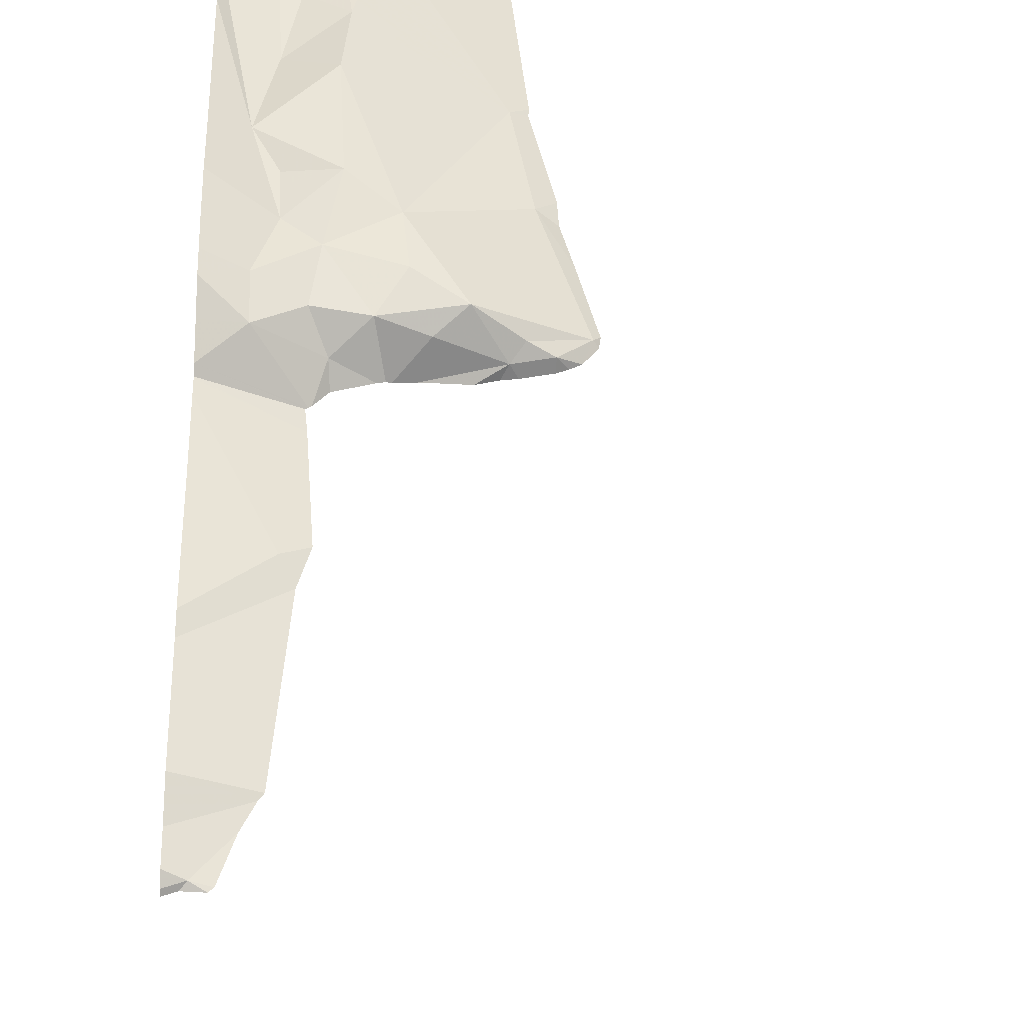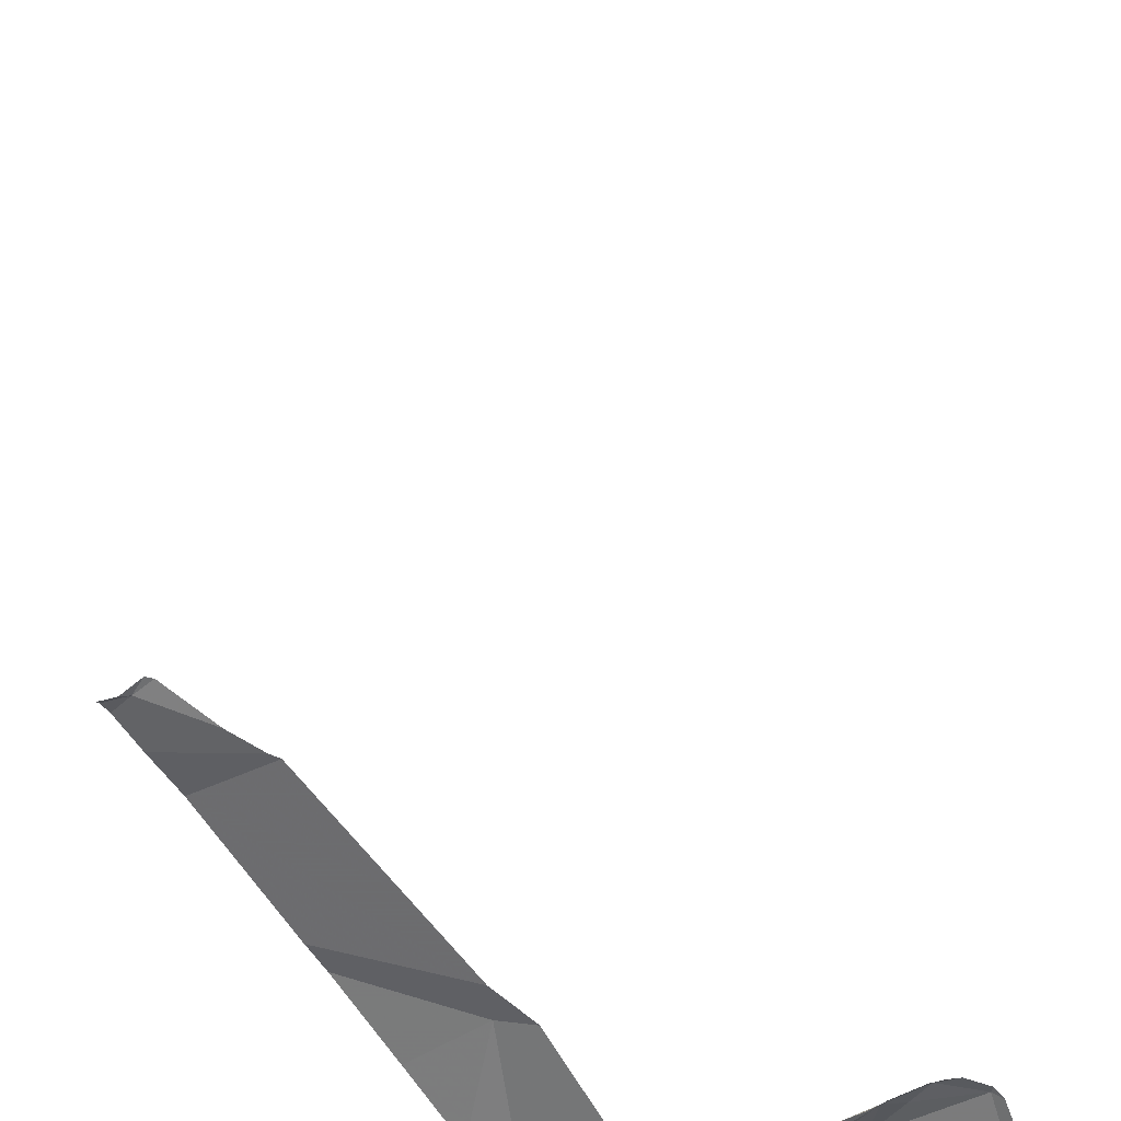
<metadata>
{"format":"obj","ext":"obj","renderer":"f3d","projection":"perspective","resolution":1024,"background":"white","views":[{"elev":48.2,"azim":-178.0,"up":"+Y"},{"elev":-74.4,"azim":-142.9,"up":"+Y"}]}
</metadata>
<code>
v -104.1 262.5 487.8
v -104.1 262.6 488
v -104.1 262.5 483.3
v -104.1 262.5 483.3
v -104.5 262.5 487.9
v -104.4 262.6 488
v -104.3 262.6 487.9
v -104.5 262.6 488
v -104.6 262.5 487.9
v -104.5 262.5 483.4
v -104.6 262.5 488.2
v -104.4 262.6 488.1
v -104.4 262.5 487.9
v -104.6 262.5 488
v -104.5 262.5 488.4
v -104.6 262.5 487.9
v -104.1 262.6 488.1
v -104.7 263.1 490.7
v -104.6 262.8 490.7
v -104.7 262.7 490.7
v -104.8 263.2 490.7
v -104.3 262.6 488.7
v -104.3 262.8 491.1
v -104.5 262.7 491.2
v -104.5 262.7 491.1
v -104.4 263.3 490.7
v -104.9 263.1 490.7
v -105 262.6 490.7
v -105 262.6 490.7
v -104.8 262.6 490.7
v -104.4 262.8 490.7
v -104.5 262.8 490.7
v -104.5 262.8 490.7
v -104.1 262.6 487.9
v -104.6 262.7 490.7
v -104.7 262.7 490.7
v -104.4 262.5 488.8
v -104.1 262.6 487.8
v -104.9 262.5 490.9
v -104.8 262.5 490.9
v -104.8 262.6 491.1
v -104.3 262.6 488.8
v -104.4 262.5 489.2
v -104.3 262.6 489.3
v -104.1 262.6 488.1
v -104.3 262.5 489.7
v -104.5 262.7 491
v -104.8 262.7 490.7
v -104.5 263.2 490.7
v -104.5 263 490.7
v -104.7 262.7 490.7
v -104.4 262.9 490.7
v -104.9 262.7 490.7
v -104.5 262.7 490.8
v -104.4 262.8 490.8
v -104.1 262.6 488
v -104.1 262.6 488.2
v -104.1 262.7 485.2
v -104.8 262.6 490.8
v -104.9 262.5 491.1
v -104.9 262.5 491.2
v -104.7 262.7 490.7
v -104.4 262.7 490.9
v -104.5 262.7 490.9
v -104.6 262.6 490.8
v -104.6 262.7 491.1
v -104.6 262.6 491.2
v -104.7 262.6 491.1
v -104.7 262.6 491.2
v -104.7 262.5 491.2
v -104.8 262.5 491.1
v -104.4 263.4 490.7
v -104.9 262.5 491.2
v -104.4 263.4 490.7
v -104.5 263.4 490.7
v -104.1 263.4 490.7
v -104.6 262.6 483.5
v -104.8 263.4 490.7
v -104.3 262.6 488.5
v -104.1 262.7 485.3
v -104.5 262.8 483.4
v -104.5 263.4 490.7
v -104.4 262.7 483.4
v -104.2 262.6 488.6
v -104.2 262.6 488.4
v -104.3 262.6 489.2
v -104.2 262.6 489.2
v -104.2 262.5 489.1
v -104.1 262.5 486.9
v -104.5 262.5 487.9
v -104.2 262.5 483.3
v -105 262.5 490.9
v -104.3 262.5 487.9
v -104.3 262.6 488.4
v -104.2 262.6 488
v -104.2 262.6 487.9
v -104.2 262.6 488
v -104.3 262.6 488.1
v -104.9 262.5 491.2
v -105 262.5 491.1
v -104.8 262.5 491.2
v -104.2 262.6 488.1
v -104.3 262.6 488.2
v -104.2 262.6 488.2
v -104.1 262.6 488.3
v -104.5 262.5 483.4
v -104.4 262.5 487.9
v -105 262.5 491.1
v -104.8 262.5 491.2
v -105 262.5 491.1
v -104.5 262.5 487.9
v -104.6 262.5 487.9
v -104.2 262.7 483.4
v -104.6 262.5 488.2
v -104.1 262.5 489.9
v -104.2 262.5 487.8
v -104.3 262.6 488.8
v -104.3 262.5 489.7
v -104.6 262.5 488.1
v -104.2 262.5 489.8
v -104.4 262.5 489.1
v -104.2 263.3 490.7
v -104.3 262.5 489.7
v -104.3 262.8 490.7
v -104.2 262.8 490.8
v -104.5 262.5 488.8
v -104.5 262.5 488.4
v -104.3 262.8 491.2
v -104.2 262.8 491.1
v -104.1 262.9 491.1
v -104.2 262.8 491.1
v -104.2 262.5 489.6
v -104.5 262.5 489
v -104.5 262.5 487.9
v -104.1 262.6 489.1
v -104.2 262.6 489
v -104.3 262.6 488.7
v -104.2 262.6 488.8
v -104.4 262.5 489.1
v -104.6 262.5 487.9
v -104.3 262.5 489
v -104.3 262.6 489
v -104.5 262.5 488.8
v -104.1 262.9 490.7
v -104.1 262.8 491.2
v -104.2 262.9 490.7
v -104.2 262.5 491.2
v -104.1 263 490.7
v -104.5 262.5 489.2
v -104.5 262.5 489.2
v -104.2 262.9 490.7
v -104.5 262.5 488.8
v -104.6 262.5 488.3
v -104.1 262.5 491.2
v -104.5 262.5 488.7
v -104.6 262.5 487.9
v -104.7 262.5 488
v -104.2 263.4 490.7
v -104.9 263.4 490.7
v -104.7 262.5 488
v -104.4 262.5 487.9
v -104.2 262.5 487.5
v -104.5 262.5 483.4
v -104.3 262.8 483.4
v -104.1 262.8 483.4
v -104.6 262.5 488.2
v -104.1 262.6 488.6
v -104.2 262.8 483.4
v -104.9 262.5 491.2
v -105 263.4 490.7
v -105 263.3 490.7
v -105 263.2 490.7
v -105 262.5 490.7
v -105 262.6 490.7
v -105 262.5 490.7
v -105 263 490.7
v -105 262.5 490.8
v -105 262.7 490.7
v -105 262.8 490.7
v -104.1 263.4 490.7
v -105 262.5 484.7
v -105 262.6 490.7
v -105 262.6 490.7
v -105 262.6 483.8
v -105 262.5 483.7
v -105 262.5 483.7
v -105 263.4 490.7
v -104.1 262.5 486.9
v -104.1 262.5 487
v -104.1 262.5 487.1
v -105 263.4 490.7
v -104.1 262.5 486.9
v -104.1 262.7 483.4
v -104.1 262.6 483.3
v -104.1 262.5 489.9
v -104.1 262.5 489.9
v -104.1 262.7 489.4
v -104.1 262.7 489.2
v -104.1 262.5 489.9
v -104.1 263.2 490.7
v -104.1 262.6 491.2
v -104.1 262.7 491.2
v -104.1 262.6 489.8
v -104.1 262.7 489.2
v -104.1 262.5 490
v -104.1 262.6 489.1
v -104.1 262.6 489.1
v -104.1 262.6 489.2
v -104.1 262.6 489.1
v -104.1 262.6 488.9
v -104.1 262.6 488.9
v -104.1 262.9 490.8
v -104.1 262.9 490.8
v -104.1 262.9 490.7
v -104.1 263 490.7
v -104.1 263.2 490.7
v -104.1 263 490.7
v -104.1 262.9 490.9
v -104.1 262.9 491.1
v -104.1 262.8 491.2
v -104.1 262.5 491.2
v -104.1 262.5 491.2
v -104.1 262.6 491.2
v -104.1 262.6 491.2
v -104.1 262.6 491.2
v -104.1 262.8 491.2
v -104.1 262.8 491.1
v -104.1 262.5 491.1
v -104.1 262.5 491.1
v -104.9 263.4 490.7
v -104.1 262.5 491.1
v -104.1 262.5 490.1
v -104.1 262.5 490.2
v -104.1 262.5 487.4
v -104.1 262.5 487.5
v -104.1 262.5 487.8
v -104.1 262.5 487.8
v -104.1 262.9 491.1
v -104.1 262.6 489.8
v -104.1 262.6 489.6
v -104.1 262.6 489.5
v -104.1 262.6 488.9
v -104.1 262.6 488.6
v -104.1 262.6 488.5
v -104.1 262.9 483.5
v -104.1 262.8 483.4
v -104.1 262.5 487.7
v -104.1 262.5 487.3
v -104.1 262.8 483.4
v -104.1 262.5 490.2
v -104.1 262.5 490.4
v -104.5 262.5 491.2
v -104.4 262.5 491.2
v -104.6 262.5 491.2
v -104.6 262.5 491.2
v -104.8 262.5 483.6
v -104.8 262.5 483.5
v -104.1 262.5 483.3
v -104.4 262.5 489.4
v -104.3 262.5 489.7
v -104.5 262.5 488.4
v -104.2 262.5 487.1
v -104.3 262.5 489.7
v -104.1 262.5 485.3
v -104.2 262.5 487
v -104.2 262.5 486.9
v -104.1 262.5 486.9
v -104.3 262.5 487.9
v -104.3 262.5 487.9
v -104.4 262.5 487.9
v -104.2 262.5 487.8
v -104.2 262.5 487.8
v -104.2 262.5 487.1
v -104.2 262.5 487.1
v -104.1 262.5 486.9
v -104.2 262.5 483.3
v -104.2 262.5 483.3
v -104.2 262.5 489.9
v -104.2 262.5 489.9
v -104.2 262.5 490
v -104.4 262.5 489.1
v -104.4 262.5 489.1
v -104.4 262.5 489.1
v -104.4 262.5 489.1
v -104.3 262.5 489.8
v -104.2 262.5 491.2
v -104.2 262.5 491.2
v -104.2 262.5 491.2
v -104.3 262.5 491.2
v -104.2 262.5 491.2
v -104.1 262.5 491.1
v -104.1 262.5 491.1
v -104.1 262.5 490.2
v -104.3 262.5 487.6
v -104.2 262.5 487.8
v -104.2 262.5 490
v -104.2 262.5 487.5
v -104.1 262.5 490.3
v -104.1 262.5 490.5
v -104.2 262.5 487.8
v -104.2 262.5 487.8
v -105 262.5 490.9
v -105 262.5 490.8
v -105 262.5 484.7
v -104.1 262.5 485.3
v -104.9 262.5 483.6
v -104.4 262.5 485.1
v -105 262.5 483.7
v -104.2 262.5 487.3
v -104.1 262.5 486.9
v -104.1 262.5 486.9
v -104.1 262.5 490
v -104.1 262.5 491.1
v -104.3 262.5 491.2
v -104.3 262.5 491.2
v -104.1 262.5 491.1
v -104.1 262.5 491.1
v -104.1 262.5 491.1
v -104.1 262.5 490.1
v -104.1 262.5 490.2
v -104.1 262.5 490.2
v -104.3 262.5 487.5
v -104.2 262.5 487.8
v -104.1 262.5 490.4
v -104.1 262.5 490.5
v -104.1 262.5 483.3
f 7 6 8
f 5 9 112
f 12 11 8
f 8 5 13
f 7 8 13
f 13 5 107
f 14 11 119
f 15 11 12
f 156 14 160
f 5 16 9
f 14 16 8
f 8 16 5
f 9 16 14
f 19 18 20
f 170 21 230
f 15 22 155
f 24 23 25
f 159 26 78
f 27 21 171
f 29 28 30
f 230 18 159
f 32 31 33
f 36 35 19
f 173 29 174
f 40 39 41
f 152 42 143
f 43 44 150
f 270 7 161
f 23 47 25
f 48 29 30
f 26 49 50
f 273 190 274
f 21 27 18
f 269 93 7
f 48 30 51
f 50 49 18
f 26 18 49
f 50 19 52
f 19 35 32
f 53 29 48
f 32 54 55
f 50 18 19
f 262 189 273
f 39 28 175
f 59 30 28
f 59 51 30
f 20 36 19
f 53 20 18
f 60 39 110
f 18 27 53
f 61 60 108
f 20 48 51
f 62 51 59
f 62 20 51
f 62 36 20
f 64 63 54
f 188 89 192
f 19 33 52
f 33 31 52
f 65 64 54
f 54 32 35
f 59 28 39
f 60 41 39
f 64 65 40
f 47 64 40
f 64 47 23
f 67 66 68
f 47 68 66
f 70 69 71
f 69 41 71
f 41 60 71
f 70 71 61
f 68 69 67
f 69 70 67
f 70 61 99
f 71 60 61
f 67 70 101
f 67 25 66
f 40 41 47
f 24 25 67
f 24 67 252
f 10 77 256
f 259 46 260
f 153 15 261
f 8 6 12
f 11 14 8
f 53 27 176
f 155 37 126
f 53 48 20
f 33 19 32
f 39 40 59
f 62 35 36
f 68 41 69
f 38 96 272
f 40 65 59
f 59 65 62
f 54 35 62
f 15 79 22
f 29 53 182
f 62 65 54
f 63 64 23
f 25 47 66
f 41 68 47
f 268 93 269
f 77 81 185
f 256 186 306
f 63 55 54
f 77 83 81
f 10 83 77
f 85 84 79
f 87 86 88
f 94 15 12
f 96 95 97
f 98 97 95
f 267 89 266
f 7 13 161
f 7 98 6
f 95 102 98
f 103 12 98
f 98 102 103
f 79 15 94
f 102 104 103
f 102 105 104
f 57 102 17
f 105 94 103
f 97 93 96
f 266 89 265
f 7 93 97
f 7 97 98
f 269 7 270
f 116 38 301
f 89 188 262
f 265 89 262
f 91 10 106
f 263 46 118
f 42 37 117
f 22 117 37
f 120 115 278
f 262 188 189
f 180 200 76
f 124 55 125
f 261 15 127
f 130 129 131
f 63 129 125
f 44 87 132
f 50 122 26
f 46 132 120
f 44 86 87
f 196 120 203
f 198 88 204
f 44 43 86
f 135 88 206
f 260 46 263
f 206 136 209
f 117 137 138
f 22 137 117
f 88 86 281
f 98 12 6
f 283 141 284
f 139 142 283
f 84 85 138
f 138 137 84
f 117 138 136
f 42 117 142
f 136 142 117
f 204 135 208
f 22 79 137
f 210 138 211
f 141 88 282
f 86 43 121
f 123 120 285
f 144 125 212
f 128 131 129
f 131 128 145
f 145 130 131
f 146 50 52
f 52 31 124
f 144 148 146
f 148 144 213
f 55 31 32
f 50 148 122
f 124 31 55
f 50 146 148
f 216 148 217
f 259 44 46
f 258 4 91
f 124 151 52
f 130 125 129
f 151 146 52
f 151 125 144
f 124 125 151
f 145 128 202
f 201 24 223
f 286 224 315
f 147 154 221
f 130 145 226
f 228 222 313
f 154 147 290
f 23 24 128
f 23 128 129
f 257 10 256
f 12 103 94
f 256 77 186
f 81 83 164
f 95 96 2
f 94 85 79
f 294 236 323
f 295 1 300
f 96 93 271
f 105 85 94
f 102 95 45
f 104 105 103
f 164 113 165
f 113 91 3
f 255 67 254
f 203 132 239
f 79 84 137
f 125 55 63
f 296 205 312
f 132 87 197
f 44 132 46
f 142 136 141
f 254 67 109
f 88 141 136
f 85 167 138
f 85 105 167
f 242 167 243
f 26 122 158
f 146 151 144
f 23 129 63
f 212 130 218
f 289 223 314
f 253 24 252
f 243 105 244
f 113 83 10
f 164 168 81
f 252 67 255
f 168 164 165
f 109 67 101
f 297 234 322
f 164 83 113
f 165 113 193
f 169 61 73
f 10 91 113
f 17 102 45
f 171 21 170
f 172 27 171
f 101 70 99
f 173 28 29
f 57 105 102
f 56 95 2
f 174 29 183
f 175 28 173
f 99 61 169
f 176 27 172
f 45 95 56
f 34 96 38
f 302 177 303
f 100 61 108
f 177 39 175
f 178 53 179
f 2 96 34
f 258 91 277
f 179 53 176
f 73 61 100
f 80 181 58
f 182 53 178
f 3 91 4
f 183 29 182
f 185 81 184
f 304 80 307
f 186 77 185
f 108 60 110
f 110 39 92
f 192 89 275
f 193 113 194
f 92 39 302
f 116 1 38
f 194 113 3
f 195 115 196
f 196 115 120
f 197 87 198
f 121 43 149
f 123 46 120
f 198 87 88
f 199 115 195
f 200 122 216
f 118 46 123
f 201 128 24
f 202 128 201
f 133 42 139
f 203 120 132
f 139 42 142
f 204 88 135
f 205 115 199
f 206 88 136
f 207 135 206
f 149 43 150
f 208 135 207
f 150 44 259
f 209 136 210
f 143 42 133
f 210 136 138
f 211 138 242
f 152 37 42
f 212 125 130
f 213 144 212
f 214 148 213
f 215 148 214
f 126 37 152
f 216 122 148
f 127 15 155
f 217 148 215
f 218 130 219
f 155 22 37
f 219 130 238
f 220 145 202
f 153 11 15
f 221 154 222
f 157 14 119
f 222 154 291
f 223 24 253
f 224 147 221
f 224 225 289
f 160 14 157
f 226 145 220
f 227 130 226
f 161 13 107
f 107 5 134
f 229 228 316
f 292 229 317
f 156 9 14
f 114 11 153
f 312 232 319
f 232 233 293
f 166 11 114
f 234 162 294
f 235 162 234
f 236 162 247
f 236 237 295
f 119 11 166
f 140 9 156
f 238 130 227
f 239 132 240
f 163 10 257
f 240 132 241
f 241 132 197
f 242 138 167
f 106 10 163
f 243 167 105
f 244 105 57
f 245 165 246
f 111 5 112
f 246 165 249
f 247 162 235
f 112 9 140
f 190 248 297
f 249 165 193
f 233 250 298
f 134 5 90
f 250 251 299
f 90 5 111
f 271 93 268
f 272 96 271
f 273 189 190
f 274 190 309
f 275 89 310
f 276 91 106
f 277 91 276
f 278 115 280
f 279 120 278
f 280 115 296
f 281 86 121
f 282 88 281
f 283 142 141
f 284 141 282
f 285 120 279
f 286 147 224
f 287 147 286
f 288 147 287
f 289 225 223
f 290 147 288
f 291 154 290
f 292 231 229
f 293 233 321
f 294 162 236
f 295 237 1
f 296 115 205
f 297 248 234
f 298 250 324
f 299 251 325
f 300 1 116
f 301 38 272
f 302 39 177
f 180 122 200
f 304 181 80
f 187 170 191
f 305 80 264
f 191 170 230
f 306 186 308
f 307 80 305
f 72 26 158
f 309 190 297
f 310 89 267
f 311 192 275
f 158 122 180
f 312 205 232
f 75 26 82
f 313 222 291
f 314 223 253
f 74 26 72
f 315 224 289
f 316 228 313
f 317 229 316
f 318 231 292
f 82 26 74
f 319 232 320
f 78 26 75
f 320 232 293
f 321 233 298
f 322 234 294
f 159 18 26
f 323 236 295
f 230 21 18
f 324 250 299
f 326 4 258

</code>
